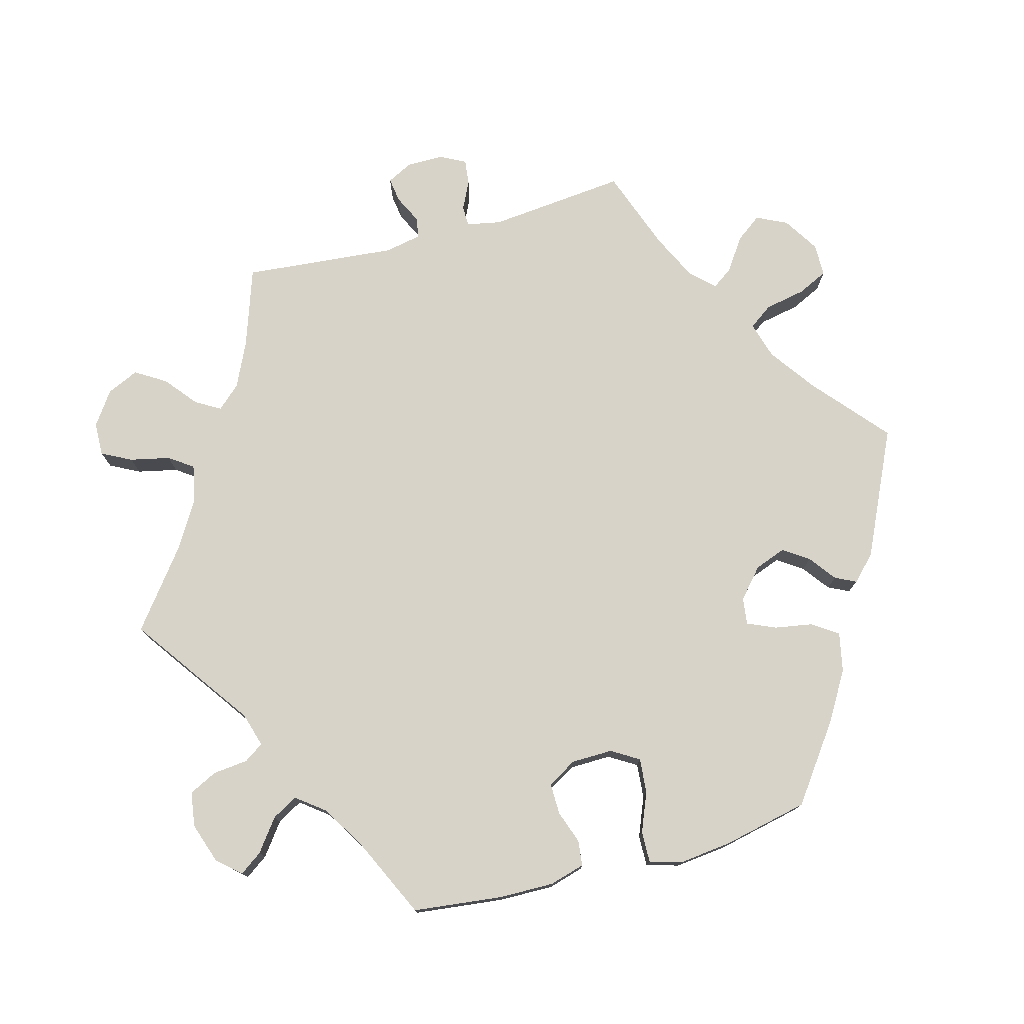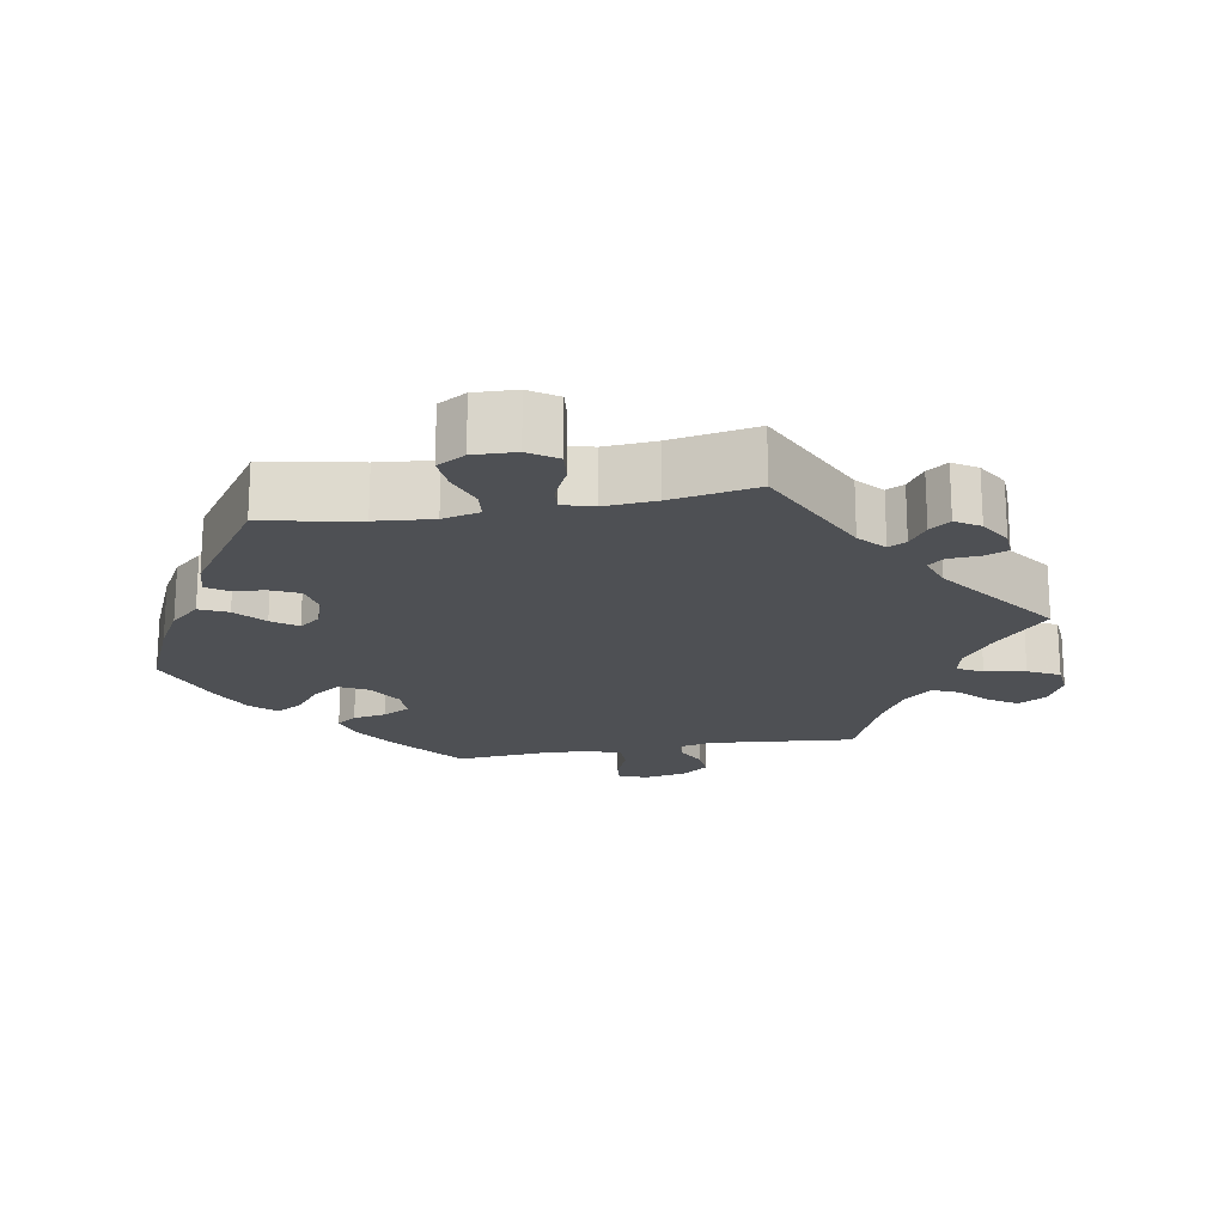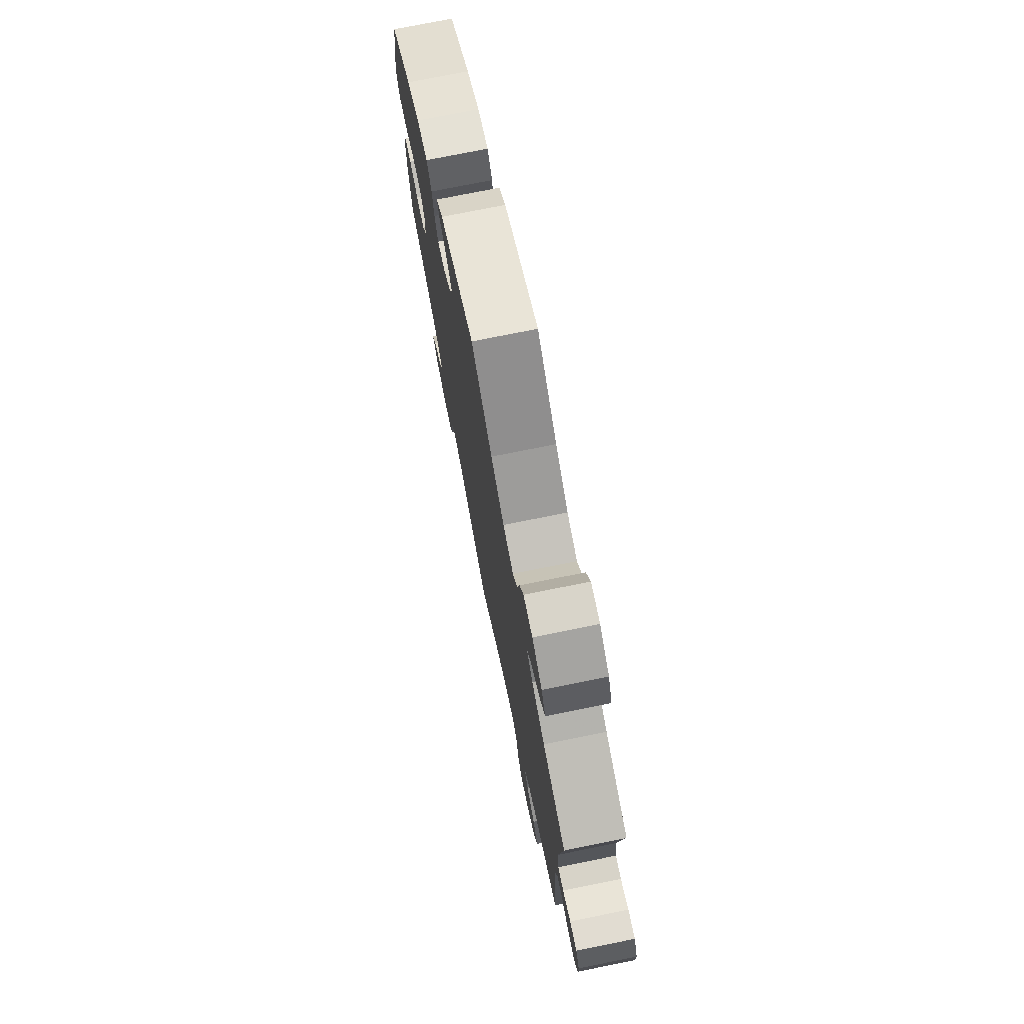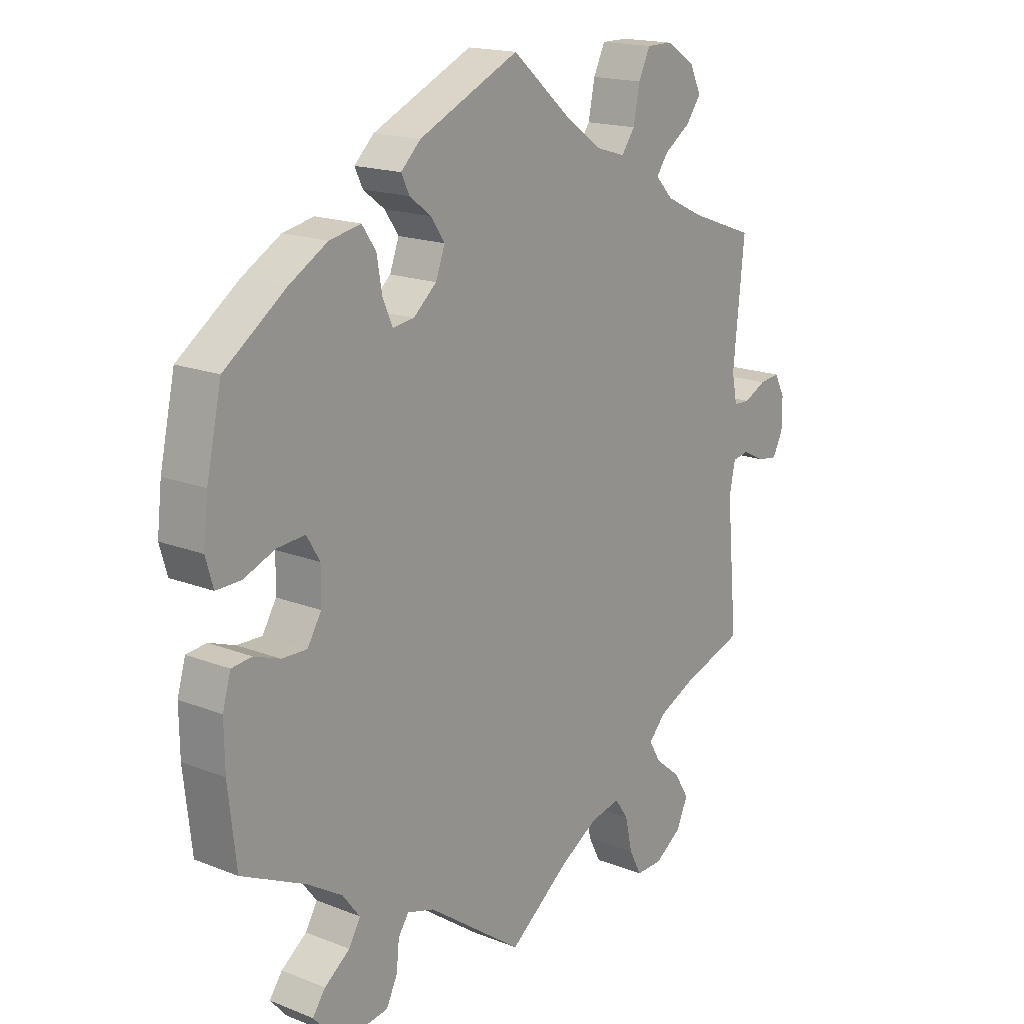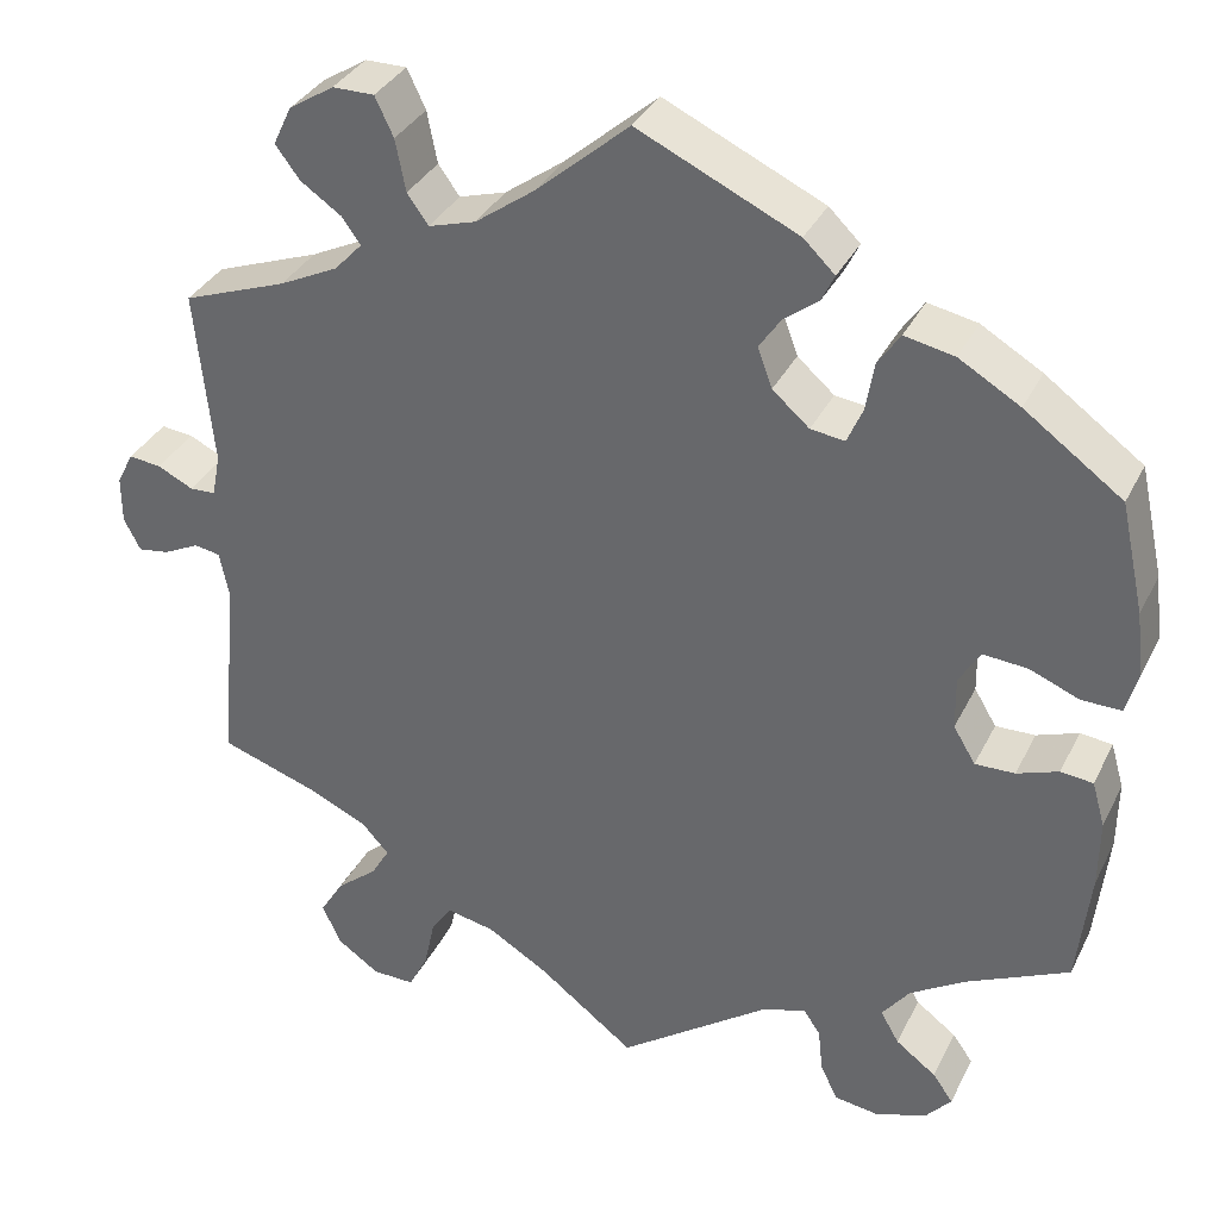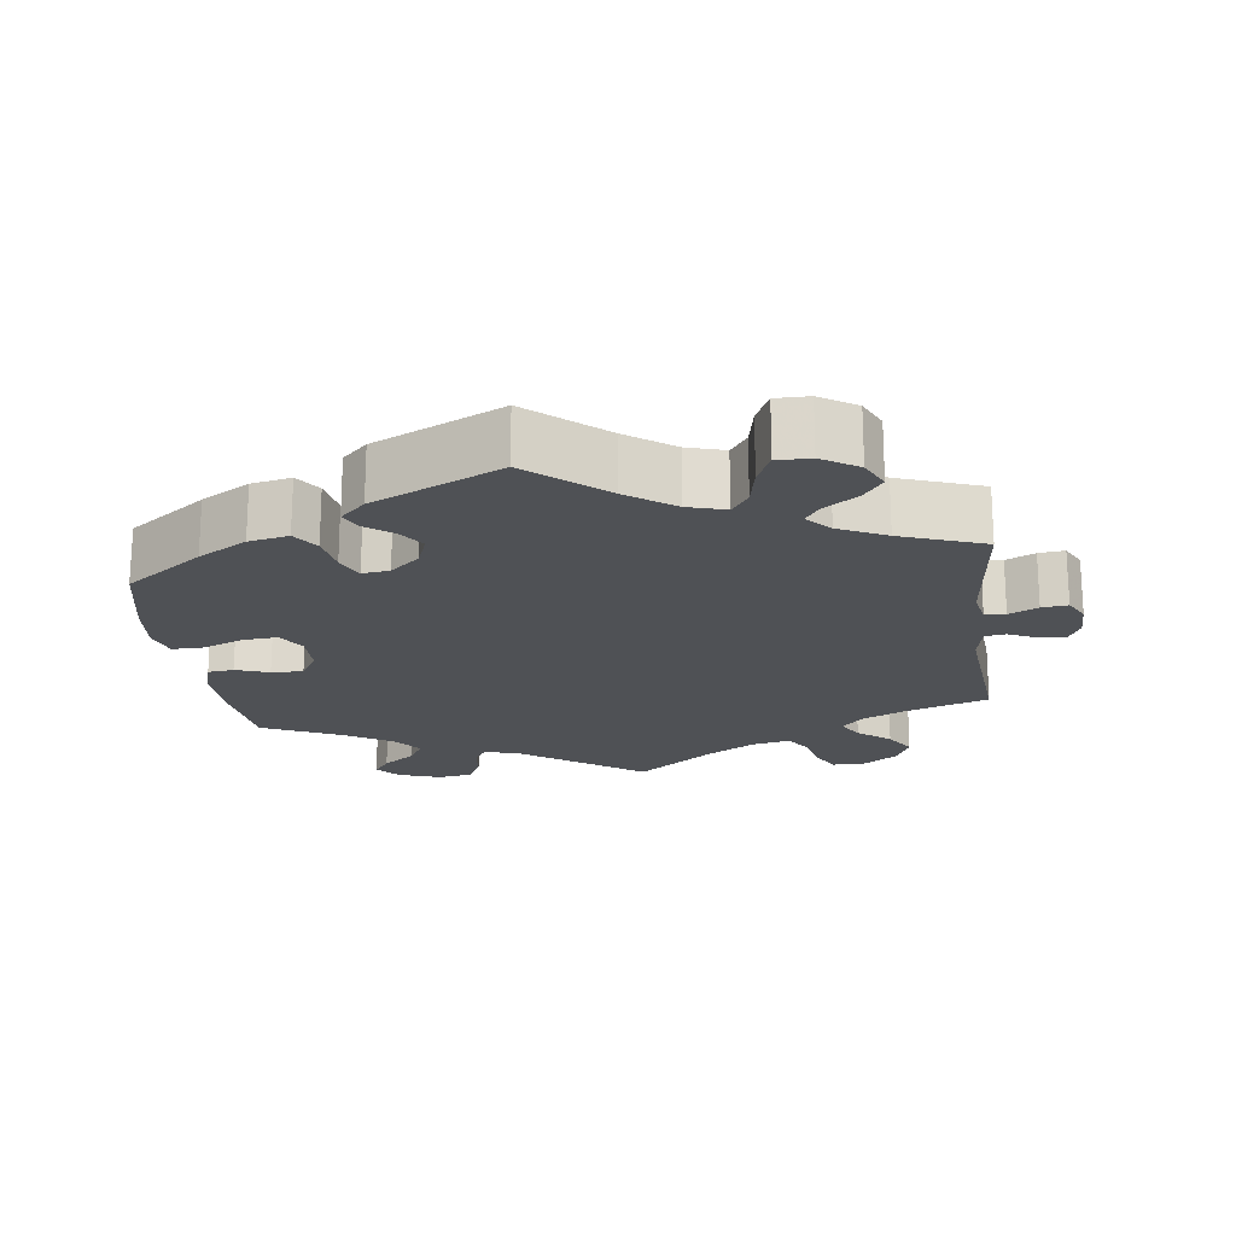
<metadata>
{"format":"obj","ext":"obj","renderer":"f3d","projection":"perspective","resolution":1024,"background":"white","views":[{"elev":76.3,"azim":-105.1,"up":"+Y"},{"elev":-18.8,"azim":40.3,"up":"+Y"},{"elev":75.2,"azim":78.6,"up":"+Z"},{"elev":17.2,"azim":-51.7,"up":"+Z"},{"elev":34.3,"azim":-156.6,"up":"+Z"},{"elev":-19.5,"azim":7.4,"up":"+Y"}]}
</metadata>
<code>
v 0.391 0.07 -0.326
v 0.329 0.07 -0.355
v 0.3 0.07 -0.387
v 0.32 0.07 -0.421
v 0.364 0.07 -0.457
v 0.39 0.07 -0.499
v 0.37 0.07 -0.543
v 0.324 0.07 -0.575
v 0.278 0.07 -0.576
v 0.257 0.07 -0.535
v 0.245 0.07 -0.48
v 0.222 0.07 -0.447
v 0.17 0.07 -0.458
v 0.104 0.07 -0.498
v 0 0.07 -0.578
v -0.165 0.07 -0.46
v -0.212 0.07 -0.446
v -0.23 0.07 -0.473
v -0.235 0.07 -0.521
v -0.254 0.07 -0.56
v -0.302 0.07 -0.567
v -0.358 0.07 -0.548
v -0.386 0.07 -0.516
v -0.364 0.07 -0.485
v -0.32 0.07 -0.452
v -0.3 0.07 -0.417
v -0.33 0.07 -0.378
v -0.39 0.07 -0.341
v -0.501 0.07 -0.289
v -0.515 0.07 -0.165
v -0.516 0.07 -0.09
v -0.502 0.07 -0.041
v -0.467 0.07 -0.037
v -0.422 0.07 -0.053
v -0.379 0.07 -0.054
v -0.355 0.07 -0.014
v -0.354 0.07 0.043
v -0.377 0.07 0.081
v -0.425 0.07 0.077
v -0.479 0.07 0.055
v -0.522 0.07 0.054
v -0.535 0.07 0.099
v -0.527 0.07 0.17
v -0.501 0.07 0.289
v -0.395 0.07 0.366
v -0.329 0.07 0.405
v -0.275 0.07 0.416
v -0.251 0.07 0.381
v -0.242 0.07 0.328
v -0.225 0.07 0.289
v -0.188 0.07 0.294
v -0.148 0.07 0.329
v -0.132 0.07 0.372
v -0.156 0.07 0.407
v -0.193 0.07 0.435
v -0.207 0.07 0.464
v -0.173 0.07 0.497
v 0 0.07 0.578
v 0.101 0.07 0.491
v 0.165 0.07 0.445
v 0.216 0.07 0.43
v 0.239 0.07 0.462
v 0.25 0.07 0.518
v 0.27 0.07 0.56
v 0.315 0.07 0.56
v 0.364 0.07 0.529
v 0.384 0.07 0.487
v 0.358 0.07 0.452
v 0.313 0.07 0.421
v 0.293 0.07 0.393
v 0.323 0.07 0.361
v 0.387 0.07 0.33
v 0.5 0.07 0.289
v 0.481 0.07 0.099
v 0.49 0.07 0.052
v 0.518 0.07 0.051
v 0.557 0.07 0.07
v 0.592 0.07 0.074
v 0.61 0.07 0.039
v 0.61 0.07 -0.012
v 0.592 0.07 -0.047
v 0.558 0.07 -0.042
v 0.519 0.07 -0.023
v 0.491 0.07 -0.028
v 0.481 0.07 -0.078
v 0.5 0.07 -0.289
v 0.391 0 -0.326
v 0.329 0 -0.355
v 0.3 0 -0.387
v 0.32 0 -0.421
v 0.364 0 -0.457
v 0.39 0 -0.499
v 0.37 0 -0.543
v 0.324 0 -0.575
v 0.278 0 -0.576
v 0.257 0 -0.535
v 0.245 0 -0.48
v 0.222 0 -0.447
v 0.17 0 -0.458
v 0.104 0 -0.498
v 0 0 -0.578
v -0.165 0 -0.46
v -0.212 0 -0.446
v -0.23 0 -0.473
v -0.235 0 -0.521
v -0.254 0 -0.56
v -0.302 0 -0.567
v -0.358 0 -0.548
v -0.386 0 -0.516
v -0.364 0 -0.485
v -0.32 0 -0.452
v -0.3 0 -0.417
v -0.33 0 -0.378
v -0.39 0 -0.341
v -0.501 0 -0.289
v -0.515 0 -0.165
v -0.516 0 -0.09
v -0.502 0 -0.041
v -0.467 0 -0.037
v -0.422 0 -0.053
v -0.379 0 -0.054
v -0.355 0 -0.014
v -0.354 0 0.043
v -0.377 0 0.081
v -0.425 0 0.077
v -0.479 0 0.055
v -0.522 0 0.054
v -0.535 0 0.099
v -0.527 0 0.17
v -0.501 0 0.289
v -0.395 0 0.366
v -0.329 0 0.405
v -0.275 0 0.416
v -0.251 0 0.381
v -0.242 0 0.328
v -0.225 0 0.289
v -0.188 0 0.294
v -0.148 0 0.329
v -0.132 0 0.372
v -0.156 0 0.407
v -0.193 0 0.435
v -0.207 0 0.464
v -0.173 0 0.497
v 0 0 0.578
v 0.101 0 0.491
v 0.165 0 0.445
v 0.216 0 0.43
v 0.239 0 0.462
v 0.25 0 0.518
v 0.27 0 0.56
v 0.315 0 0.56
v 0.364 0 0.529
v 0.384 0 0.487
v 0.358 0 0.452
v 0.313 0 0.421
v 0.293 0 0.393
v 0.323 0 0.361
v 0.387 0 0.33
v 0.5 0 0.289
v 0.481 0 0.099
v 0.49 0 0.052
v 0.518 0 0.051
v 0.557 0 0.07
v 0.592 0 0.074
v 0.61 0 0.039
v 0.61 0 -0.012
v 0.592 0 -0.047
v 0.558 0 -0.042
v 0.519 0 -0.023
v 0.491 0 -0.028
v 0.481 0 -0.078
v 0.5 0 -0.289
f 85 86 1
f 84 85 1 2
f 80 81 82 83
f 78 79 80 83
f 76 77 78 83
f 75 76 83 84
f 74 75 84 2
f 72 73 74 2
f 66 67 68 69
f 66 69 70
f 65 66 70
f 62 63 64 65
f 61 62 65 70
f 60 61 70 71
f 56 57 58 59
f 54 55 56 59
f 53 54 59 60
f 52 53 60 71
f 46 47 48 49
f 46 49 50
f 45 46 50
f 44 45 50
f 43 44 50
f 42 43 50 51
f 39 40 41 42
f 38 39 42 51
f 31 32 33 34
f 31 34 35
f 28 29 30 31
f 27 28 31 35
f 26 27 35 36
f 22 23 24 25
f 22 25 26
f 21 22 26
f 18 19 20 21
f 17 18 21 26
f 16 17 26 36
f 14 15 16 36
f 8 9 10 11
f 8 11 12
f 7 8 12
f 4 5 6 7
f 3 4 7 12
f 2 3 12 13
f 37 38 51 52
f 37 52 71 72
f 14 36 37 72
f 2 13 14 72
f 87 172 171
f 88 87 171 170
f 169 168 167 166
f 169 166 165 164
f 169 164 163 162
f 170 169 162 161
f 88 170 161 160
f 88 160 159 158
f 155 154 153 152
f 156 155 152
f 156 152 151
f 151 150 149 148
f 156 151 148 147
f 157 156 147 146
f 145 144 143 142
f 145 142 141 140
f 146 145 140 139
f 157 146 139 138
f 135 134 133 132
f 136 135 132
f 136 132 131
f 136 131 130
f 136 130 129
f 137 136 129 128
f 128 127 126 125
f 137 128 125 124
f 120 119 118 117
f 121 120 117
f 117 116 115 114
f 121 117 114 113
f 122 121 113 112
f 111 110 109 108
f 112 111 108
f 112 108 107
f 107 106 105 104
f 112 107 104 103
f 122 112 103 102
f 122 102 101 100
f 97 96 95 94
f 98 97 94
f 98 94 93
f 93 92 91 90
f 98 93 90 89
f 99 98 89 88
f 138 137 124 123
f 158 157 138 123
f 158 123 122 100
f 158 100 99 88
f 1 87 88 2
f 2 88 89 3
f 3 89 90 4
f 4 90 91 5
f 5 91 92 6
f 6 92 93 7
f 7 93 94 8
f 8 94 95 9
f 9 95 96 10
f 10 96 97 11
f 11 97 98 12
f 12 98 99 13
f 13 99 100 14
f 14 100 101 15
f 15 101 102 16
f 16 102 103 17
f 17 103 104 18
f 18 104 105 19
f 19 105 106 20
f 20 106 107 21
f 21 107 108 22
f 22 108 109 23
f 23 109 110 24
f 24 110 111 25
f 25 111 112 26
f 26 112 113 27
f 27 113 114 28
f 28 114 115 29
f 29 115 116 30
f 30 116 117 31
f 31 117 118 32
f 32 118 119 33
f 33 119 120 34
f 34 120 121 35
f 35 121 122 36
f 36 122 123 37
f 37 123 124 38
f 38 124 125 39
f 39 125 126 40
f 40 126 127 41
f 41 127 128 42
f 42 128 129 43
f 43 129 130 44
f 44 130 131 45
f 45 131 132 46
f 46 132 133 47
f 47 133 134 48
f 48 134 135 49
f 49 135 136 50
f 50 136 137 51
f 51 137 138 52
f 52 138 139 53
f 53 139 140 54
f 54 140 141 55
f 55 141 142 56
f 56 142 143 57
f 57 143 144 58
f 58 144 145 59
f 59 145 146 60
f 60 146 147 61
f 61 147 148 62
f 62 148 149 63
f 63 149 150 64
f 64 150 151 65
f 65 151 152 66
f 66 152 153 67
f 67 153 154 68
f 68 154 155 69
f 69 155 156 70
f 70 156 157 71
f 71 157 158 72
f 72 158 159 73
f 73 159 160 74
f 74 160 161 75
f 75 161 162 76
f 76 162 163 77
f 77 163 164 78
f 78 164 165 79
f 79 165 166 80
f 80 166 167 81
f 81 167 168 82
f 82 168 169 83
f 83 169 170 84
f 84 170 171 85
f 85 171 172 86
f 86 172 87 1

</code>
